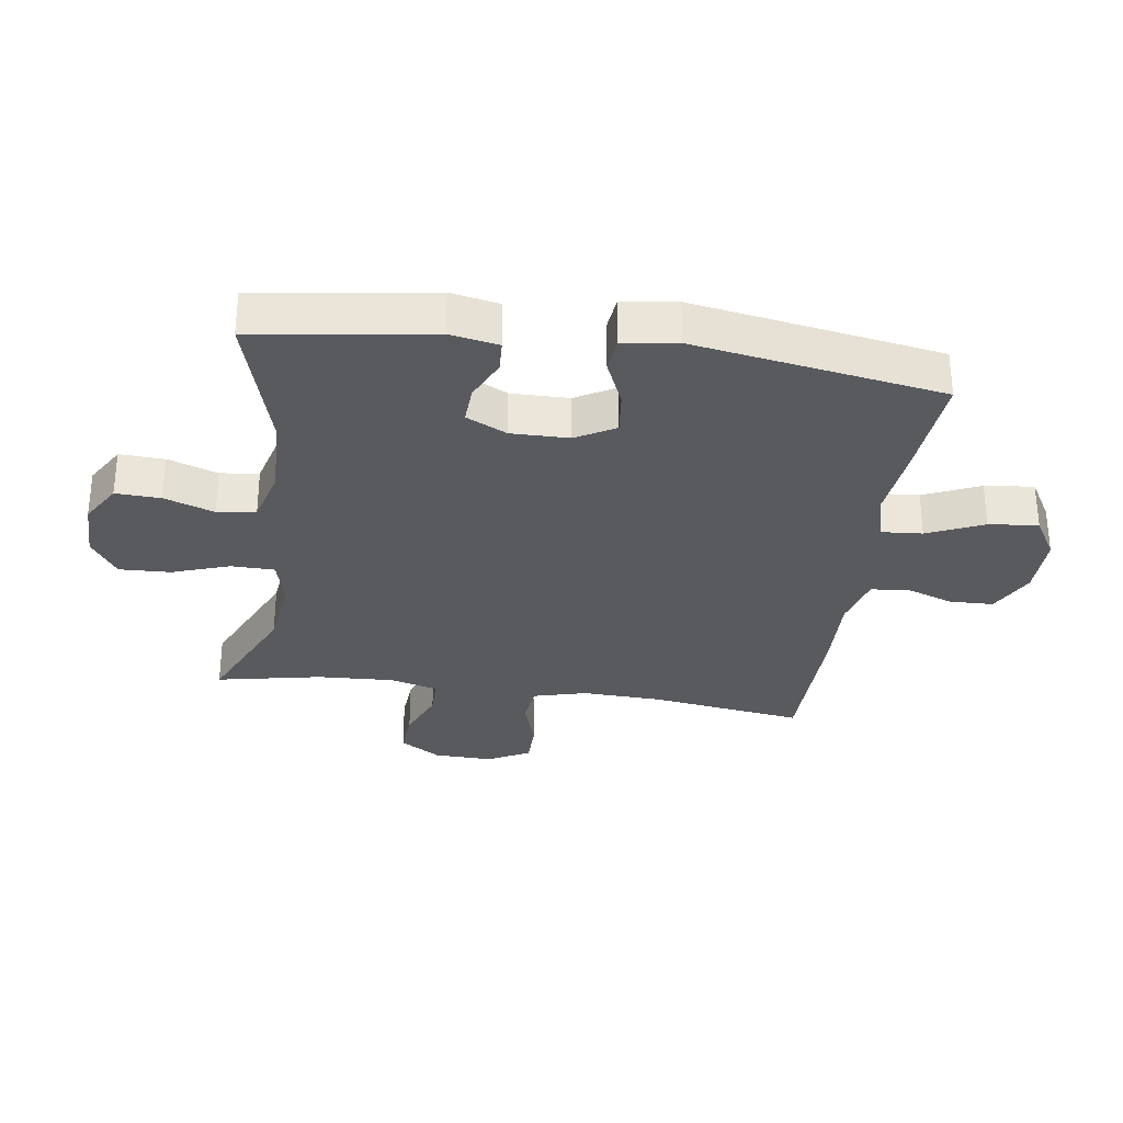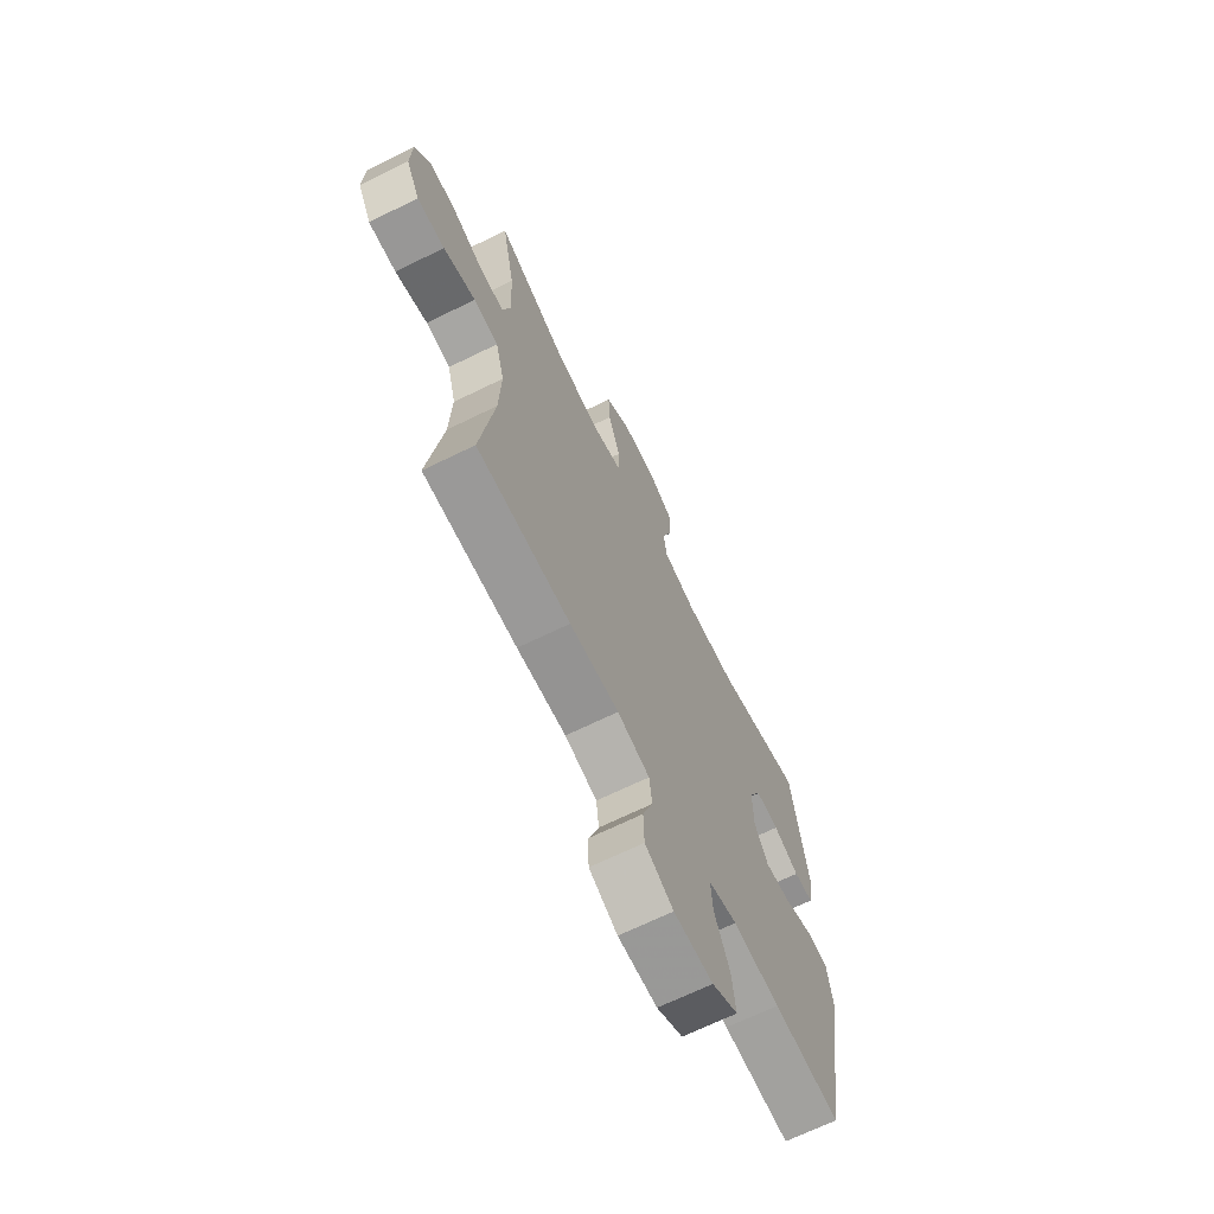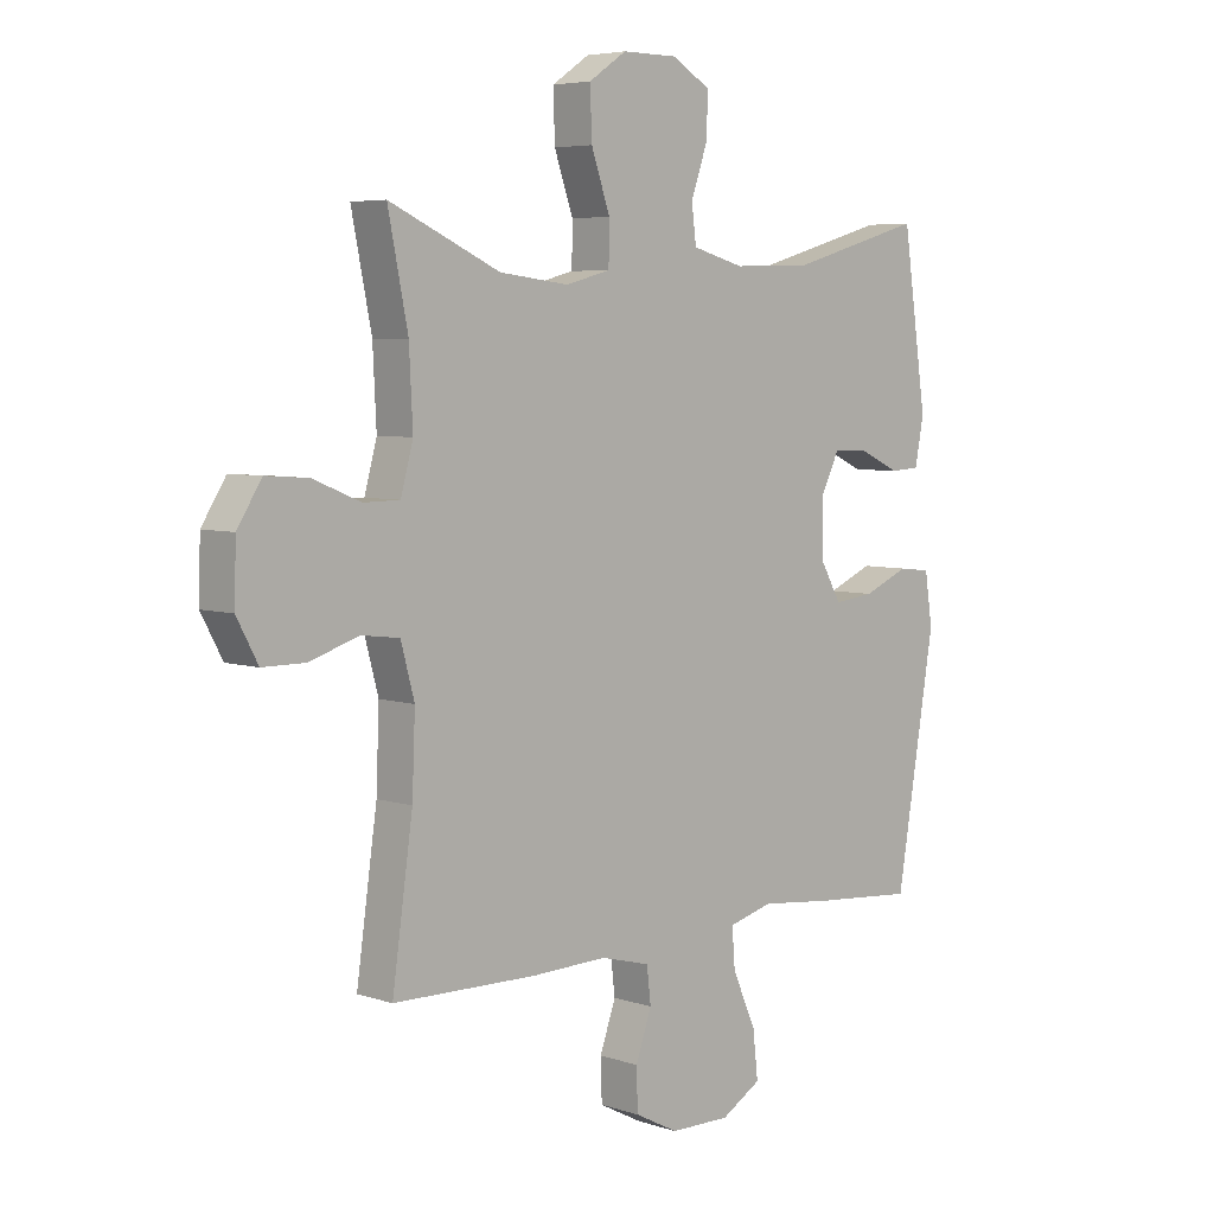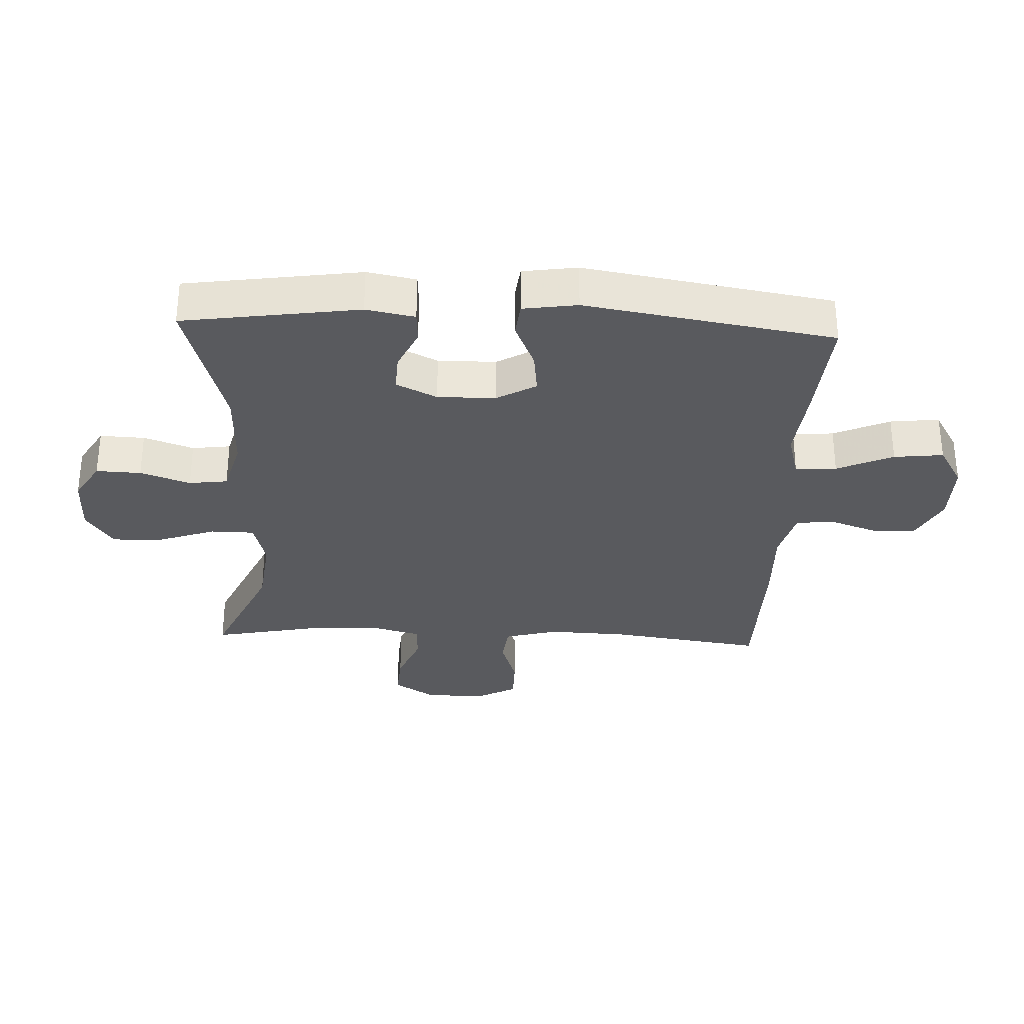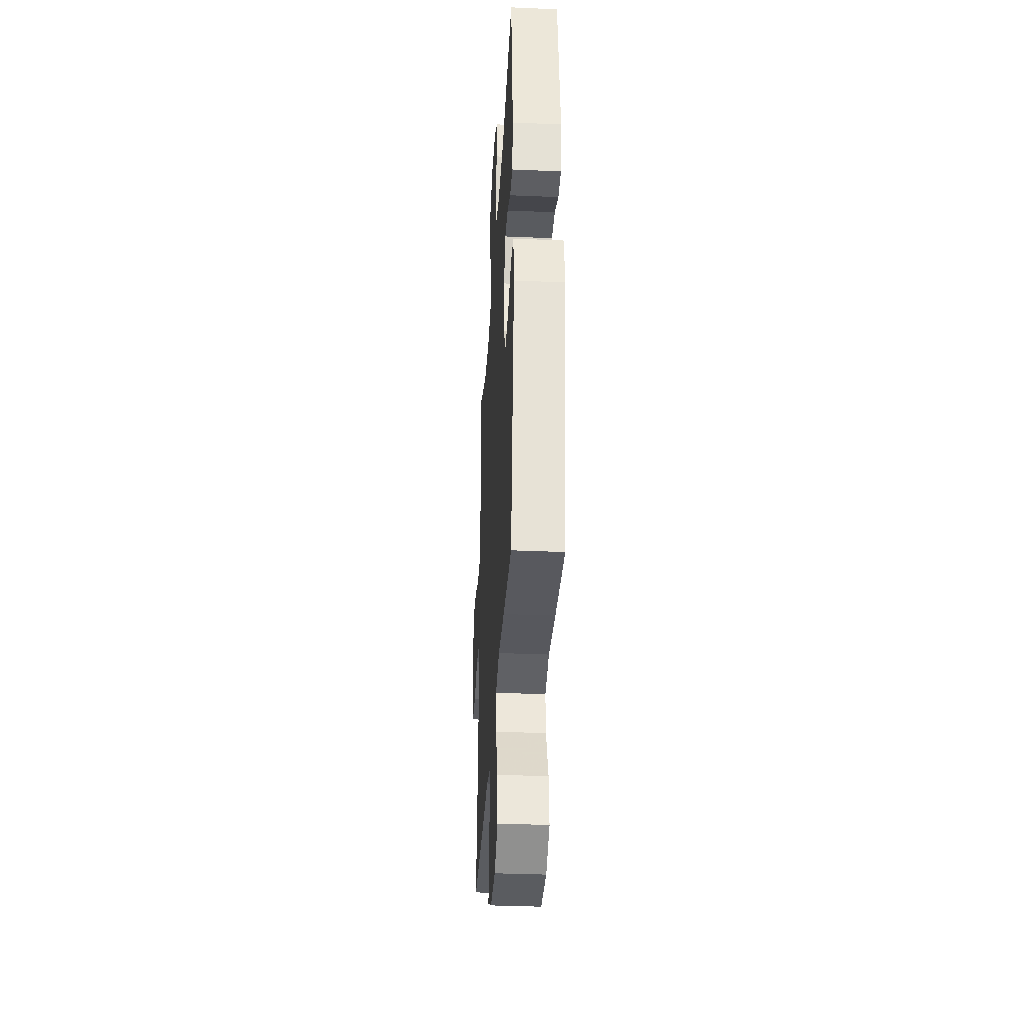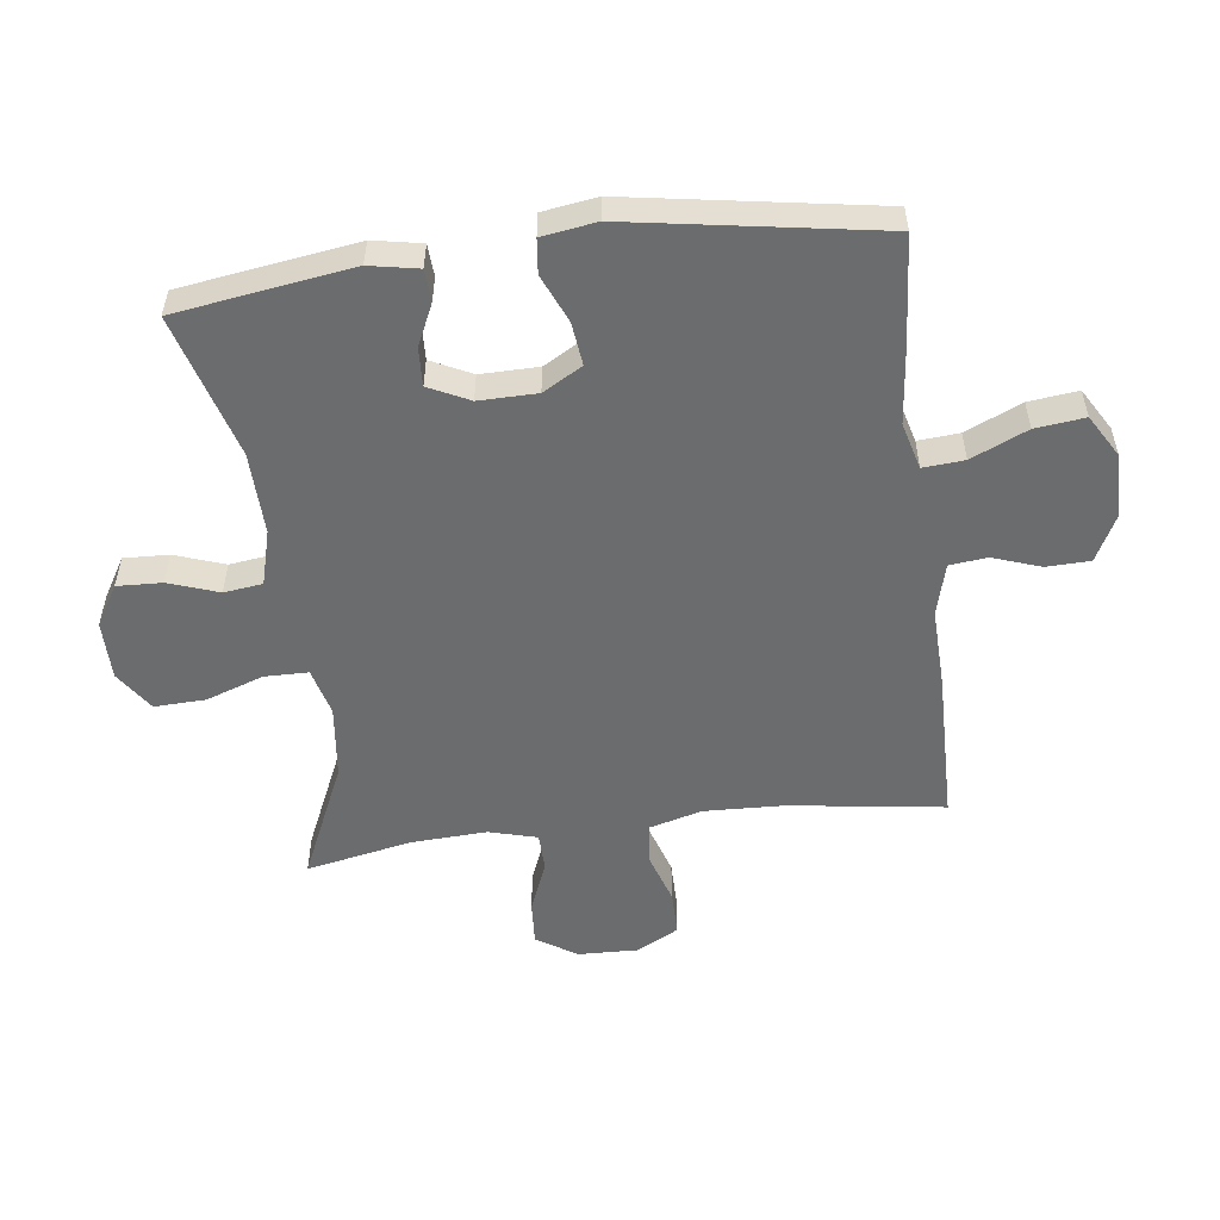
<metadata>
{"format":"obj","ext":"obj","renderer":"f3d","projection":"perspective","resolution":1024,"background":"white","views":[{"elev":-30.9,"azim":81.8,"up":"+Y"},{"elev":-68.3,"azim":-63.9,"up":"+Z"},{"elev":5.4,"azim":-44.7,"up":"+Z"},{"elev":-31.3,"azim":87.5,"up":"+Y"},{"elev":-34.9,"azim":86.7,"up":"+Z"},{"elev":-53.6,"azim":97.3,"up":"+Y"}]}
</metadata>
<code>
v 0.5 0.07 -0.5
v 0.325 0.07 -0.486
v 0.203 0.07 -0.473
v 0.128 0.07 -0.493
v 0.133 0.07 -0.559
v 0.173 0.07 -0.649
v 0.182 0.07 -0.728
v 0.114 0.07 -0.768
v 0.012 0.07 -0.767
v -0.062 0.07 -0.729
v -0.064 0.07 -0.659
v -0.037 0.07 -0.582
v -0.044 0.07 -0.522
v -0.128 0.07 -0.5
v -0.256 0.07 -0.504
v -0.5 0.07 -0.5
v -0.465 0.07 -0.253
v -0.46 0.07 -0.125
v -0.483 0.07 -0.04
v -0.547 0.07 -0.032
v -0.631 0.07 -0.059
v -0.703 0.07 -0.059
v -0.739 0.07 0.008
v -0.736 0.07 0.104
v -0.695 0.07 0.169
v -0.623 0.07 0.164
v -0.542 0.07 0.131
v -0.481 0.07 0.132
v -0.46 0.07 0.209
v -0.466 0.07 0.331
v -0.5 0.07 0.5
v -0.312 0.07 0.415
v -0.194 0.07 0.401
v -0.118 0.07 0.421
v -0.117 0.07 0.491
v -0.149 0.07 0.583
v -0.152 0.07 0.665
v -0.088 0.07 0.708
v 0.007 0.07 0.708
v 0.072 0.07 0.669
v 0.069 0.07 0.597
v 0.041 0.07 0.517
v 0.049 0.07 0.455
v 0.137 0.07 0.431
v 0.269 0.07 0.434
v 0.5 0.07 0.5
v 0.541 0.07 0.218
v 0.526 0.07 0.14
v 0.475 0.07 0.137
v 0.408 0.07 0.168
v 0.347 0.07 0.171
v 0.315 0.07 0.106
v 0.316 0.07 0.013
v 0.352 0.07 -0.05
v 0.421 0.07 -0.042
v 0.498 0.07 -0.009
v 0.553 0.07 -0.015
v 0.566 0.07 -0.102
v 0.5 0 -0.5
v 0.325 0 -0.486
v 0.203 0 -0.473
v 0.128 0 -0.493
v 0.133 0 -0.559
v 0.173 0 -0.649
v 0.182 0 -0.728
v 0.114 0 -0.768
v 0.012 0 -0.767
v -0.062 0 -0.729
v -0.064 0 -0.659
v -0.037 0 -0.582
v -0.044 0 -0.522
v -0.128 0 -0.5
v -0.256 0 -0.504
v -0.5 0 -0.5
v -0.465 0 -0.253
v -0.46 0 -0.125
v -0.483 0 -0.04
v -0.547 0 -0.032
v -0.631 0 -0.059
v -0.703 0 -0.059
v -0.739 0 0.008
v -0.736 0 0.104
v -0.695 0 0.169
v -0.623 0 0.164
v -0.542 0 0.131
v -0.481 0 0.132
v -0.46 0 0.209
v -0.466 0 0.331
v -0.5 0 0.5
v -0.312 0 0.415
v -0.194 0 0.401
v -0.118 0 0.421
v -0.117 0 0.491
v -0.149 0 0.583
v -0.152 0 0.665
v -0.088 0 0.708
v 0.007 0 0.708
v 0.072 0 0.669
v 0.069 0 0.597
v 0.041 0 0.517
v 0.049 0 0.455
v 0.137 0 0.431
v 0.269 0 0.434
v 0.5 0 0.5
v 0.541 0 0.218
v 0.526 0 0.14
v 0.475 0 0.137
v 0.408 0 0.168
v 0.347 0 0.171
v 0.315 0 0.106
v 0.316 0 0.013
v 0.352 0 -0.05
v 0.421 0 -0.042
v 0.498 0 -0.009
v 0.553 0 -0.015
v 0.566 0 -0.102
f 55 56 57 58
f 54 55 58 1
f 53 54 1 2
f 47 48 49 50
f 45 46 47 50
f 44 45 50 51
f 43 44 51 52
f 39 40 41 42
f 39 42 43
f 38 39 43
f 35 36 37 38
f 34 35 38 43
f 33 34 43 52
f 30 31 32
f 29 30 32 33
f 28 29 33 52
f 24 25 26 27
f 20 21 22 23
f 19 20 23 24
f 14 15 16 17
f 13 14 17 18
f 9 10 11 12
f 9 12 13
f 8 9 13
f 5 6 7 8
f 4 5 8 13
f 3 4 13 18
f 53 2 3 18
f 19 24 27 28
f 28 52 53
f 18 19 28 53
f 116 115 114 113
f 59 116 113 112
f 60 59 112 111
f 108 107 106 105
f 108 105 104 103
f 109 108 103 102
f 110 109 102 101
f 100 99 98 97
f 101 100 97
f 101 97 96
f 96 95 94 93
f 101 96 93 92
f 110 101 92 91
f 90 89 88
f 91 90 88 87
f 110 91 87 86
f 85 84 83 82
f 81 80 79 78
f 82 81 78 77
f 75 74 73 72
f 76 75 72 71
f 70 69 68 67
f 71 70 67
f 71 67 66
f 66 65 64 63
f 71 66 63 62
f 76 71 62 61
f 76 61 60 111
f 86 85 82 77
f 111 110 86
f 111 86 77 76
f 1 59 60 2
f 2 60 61 3
f 3 61 62 4
f 4 62 63 5
f 5 63 64 6
f 6 64 65 7
f 7 65 66 8
f 8 66 67 9
f 9 67 68 10
f 10 68 69 11
f 11 69 70 12
f 12 70 71 13
f 13 71 72 14
f 14 72 73 15
f 15 73 74 16
f 16 74 75 17
f 17 75 76 18
f 18 76 77 19
f 19 77 78 20
f 20 78 79 21
f 21 79 80 22
f 22 80 81 23
f 23 81 82 24
f 24 82 83 25
f 25 83 84 26
f 26 84 85 27
f 27 85 86 28
f 28 86 87 29
f 29 87 88 30
f 30 88 89 31
f 31 89 90 32
f 32 90 91 33
f 33 91 92 34
f 34 92 93 35
f 35 93 94 36
f 36 94 95 37
f 37 95 96 38
f 38 96 97 39
f 39 97 98 40
f 40 98 99 41
f 41 99 100 42
f 42 100 101 43
f 43 101 102 44
f 44 102 103 45
f 45 103 104 46
f 46 104 105 47
f 47 105 106 48
f 48 106 107 49
f 49 107 108 50
f 50 108 109 51
f 51 109 110 52
f 52 110 111 53
f 53 111 112 54
f 54 112 113 55
f 55 113 114 56
f 56 114 115 57
f 57 115 116 58
f 58 116 59 1

</code>
